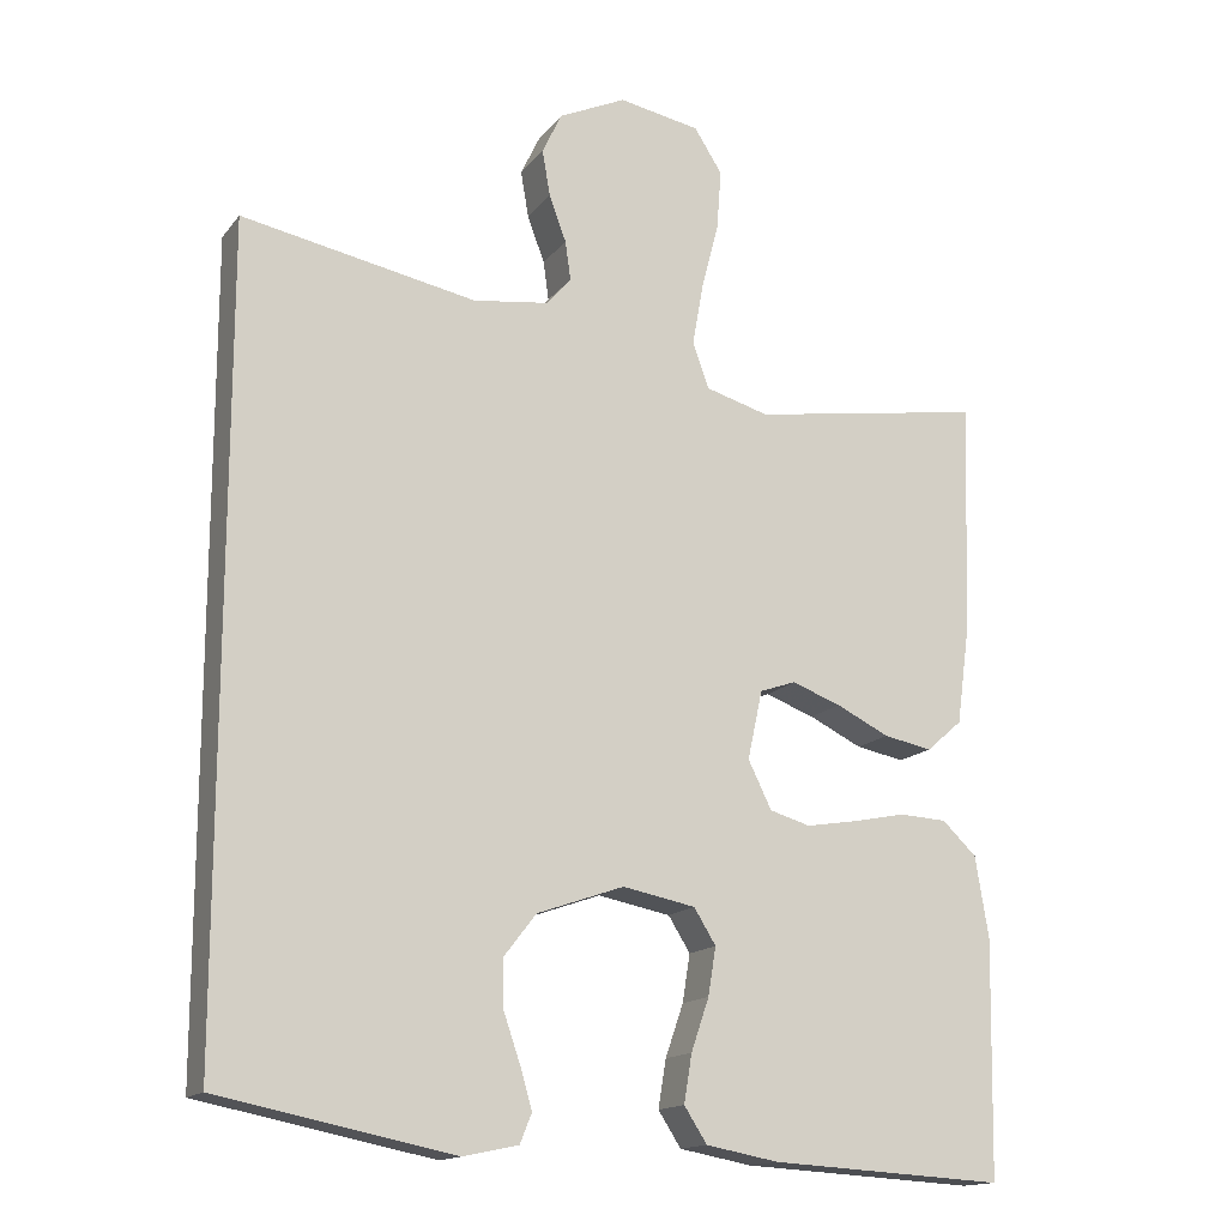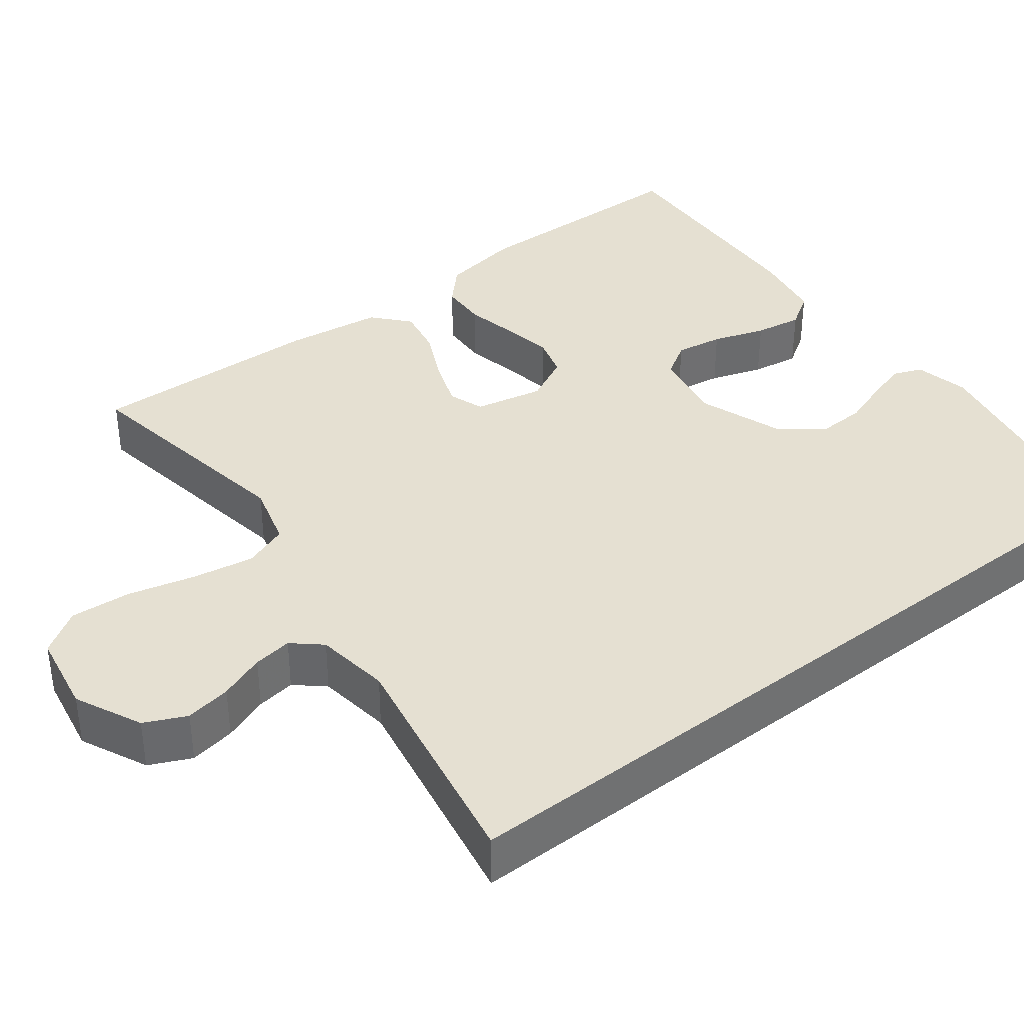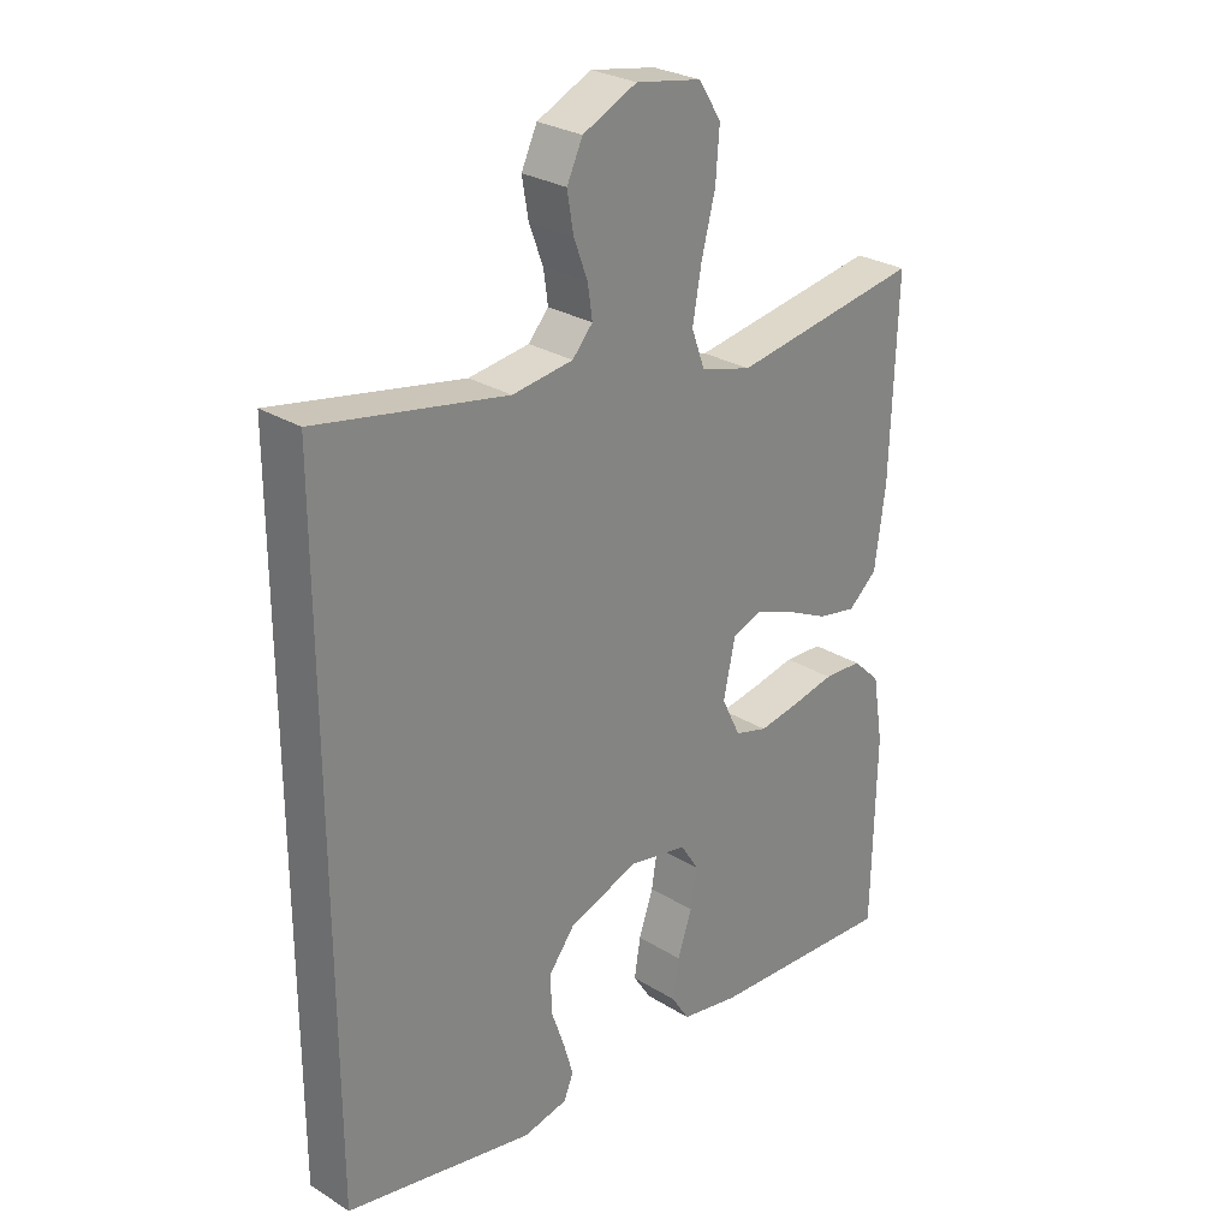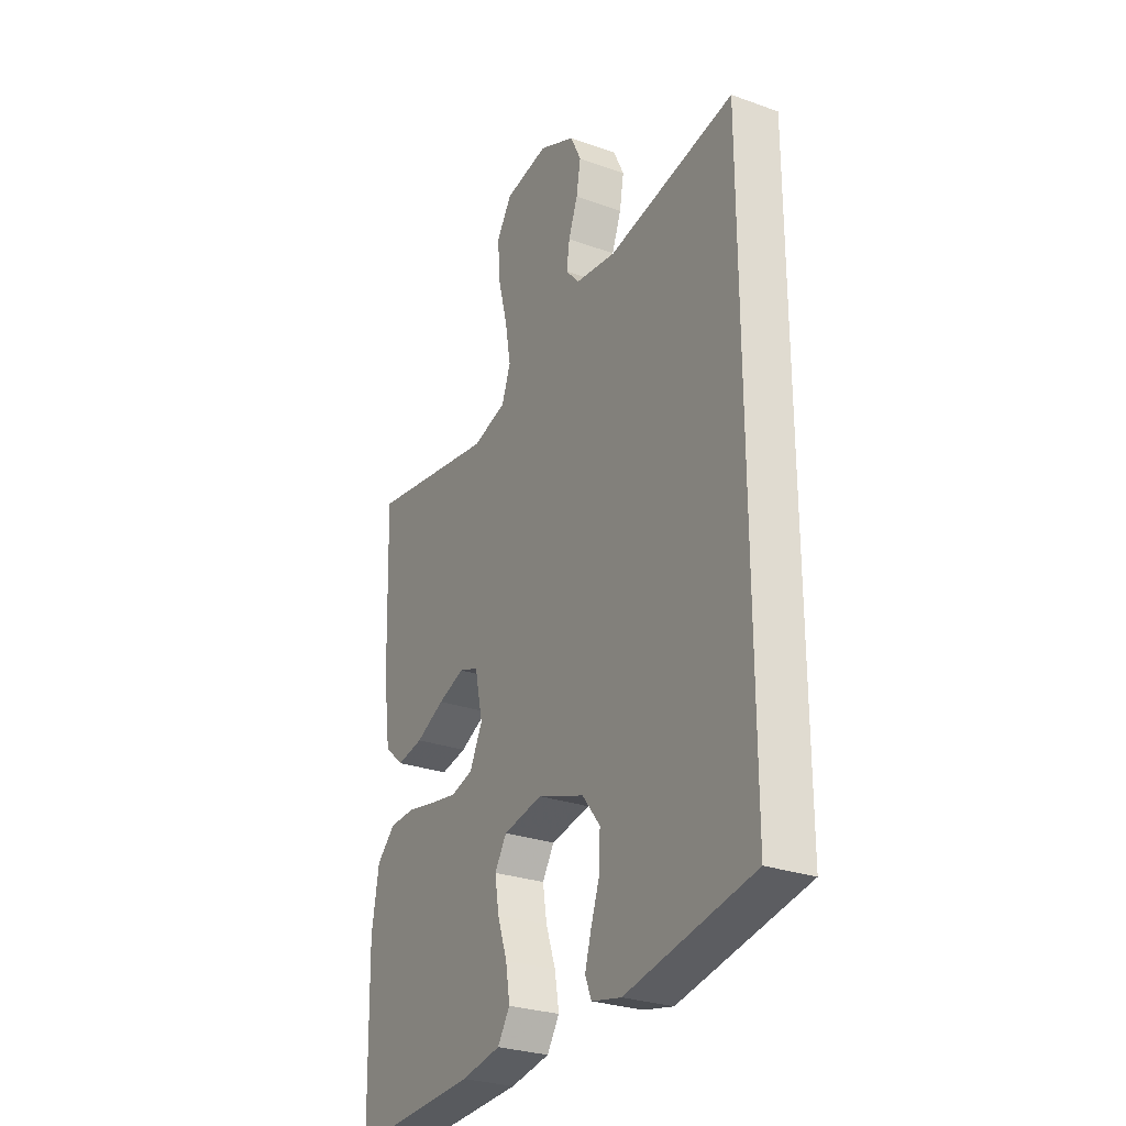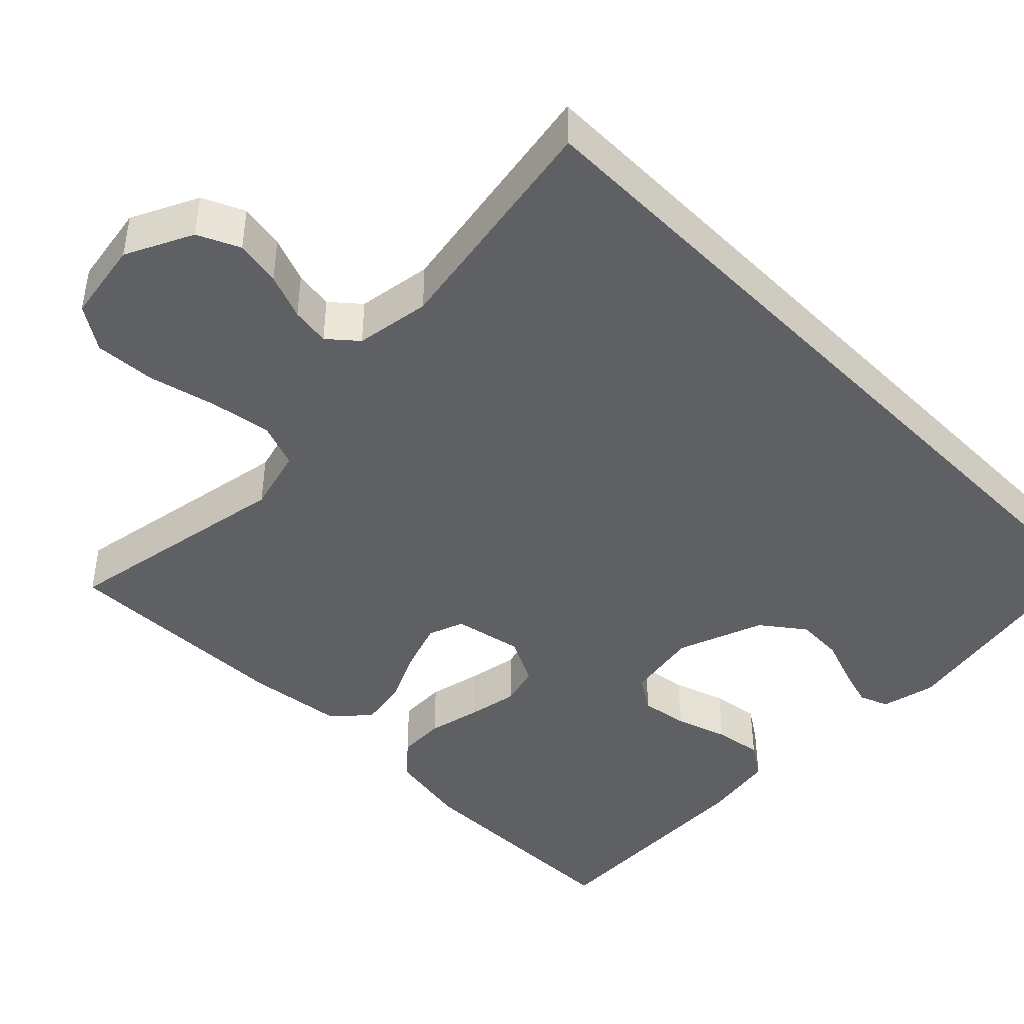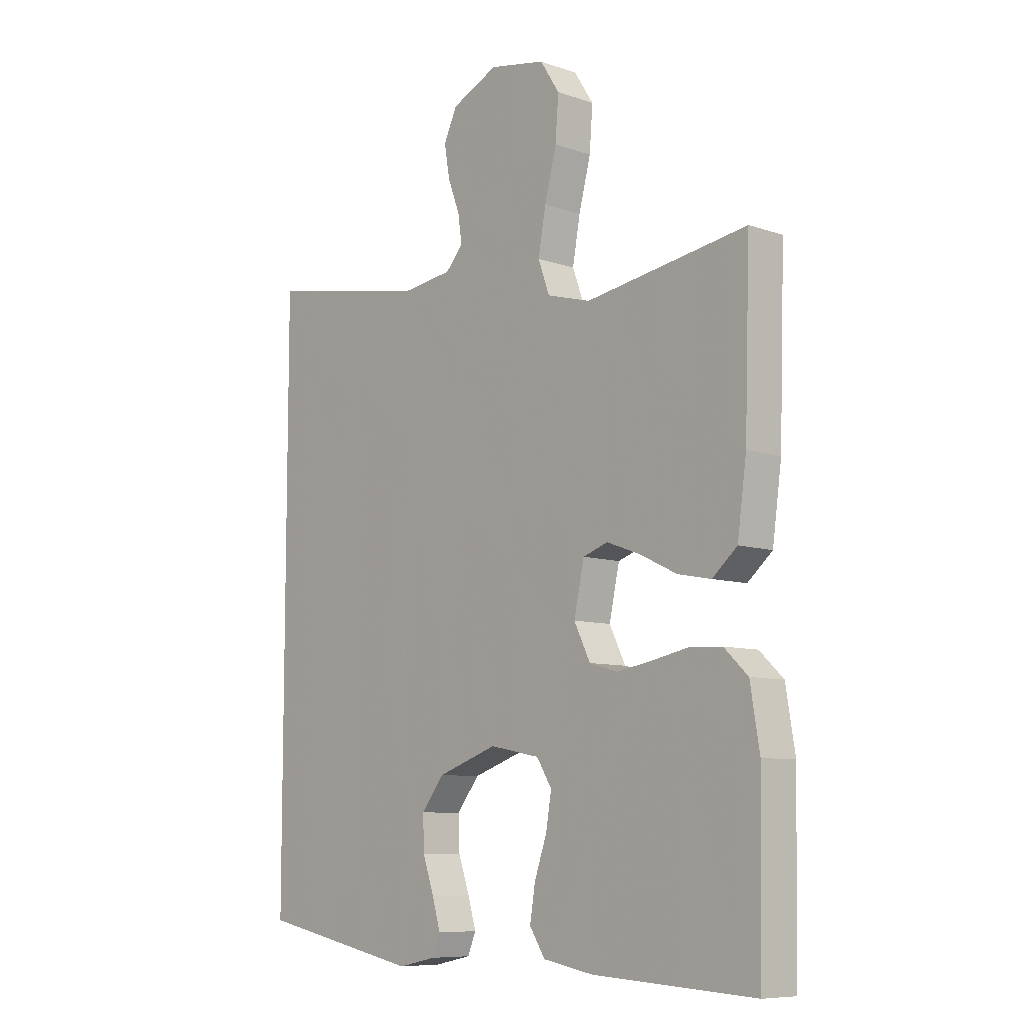
<metadata>
{"format":"obj","ext":"obj","renderer":"f3d","projection":"perspective","resolution":1024,"background":"white","views":[{"elev":-15.4,"azim":155.4,"up":"+Z"},{"elev":37.7,"azim":52.1,"up":"+Y"},{"elev":27.7,"azim":133.4,"up":"+Z"},{"elev":-27.8,"azim":61.3,"up":"+Z"},{"elev":-43.8,"azim":44.3,"up":"+Y"},{"elev":-8.5,"azim":-132.8,"up":"+Z"}]}
</metadata>
<code>
v 0.5 0.07 0.597
v 0.5 0.07 -0.428
v 0.2 0.07 -0.488
v 0.13 0.07 -0.473
v 0.115 0.07 -0.436
v 0.13 0.07 -0.384
v 0.151 0.07 -0.323
v 0.153 0.07 -0.262
v 0.111 0.07 -0.208
v 0 0.07 -0.169
v -0.093 0.07 -0.187
v -0.121 0.07 -0.232
v -0.111 0.07 -0.293
v -0.088 0.07 -0.36
v -0.078 0.07 -0.421
v -0.107 0.07 -0.466
v -0.2 0.07 -0.483
v -0.5 0.07 -0.5
v -0.506 0.07 -0.2
v -0.489 0.07 -0.096
v -0.445 0.07 -0.054
v -0.384 0.07 -0.051
v -0.316 0.07 -0.065
v -0.251 0.07 -0.076
v -0.199 0.07 -0.061
v -0.169 0.07 0
v -0.188 0.07 0.088
v -0.234 0.07 0.104
v -0.297 0.07 0.081
v -0.365 0.07 0.048
v -0.427 0.07 0.036
v -0.473 0.07 0.076
v -0.49 0.07 0.2
v -0.5 0.07 0.5
v -0.2 0.07 0.452
v -0.119 0.07 0.475
v -0.098 0.07 0.533
v -0.112 0.07 0.612
v -0.134 0.07 0.697
v -0.14 0.07 0.775
v -0.104 0.07 0.831
v 0 0.07 0.85
v 0.086 0.07 0.81
v 0.111 0.07 0.757
v 0.101 0.07 0.698
v 0.079 0.07 0.639
v 0.072 0.07 0.589
v 0.104 0.07 0.553
v 0.2 0.07 0.54
v 0.5 0 0.597
v 0.5 0 -0.428
v 0.2 0 -0.488
v 0.13 0 -0.473
v 0.115 0 -0.436
v 0.13 0 -0.384
v 0.151 0 -0.323
v 0.153 0 -0.262
v 0.111 0 -0.208
v 0 0 -0.169
v -0.093 0 -0.187
v -0.121 0 -0.232
v -0.111 0 -0.293
v -0.088 0 -0.36
v -0.078 0 -0.421
v -0.107 0 -0.466
v -0.2 0 -0.483
v -0.5 0 -0.5
v -0.506 0 -0.2
v -0.489 0 -0.096
v -0.445 0 -0.054
v -0.384 0 -0.051
v -0.316 0 -0.065
v -0.251 0 -0.076
v -0.199 0 -0.061
v -0.169 0 0
v -0.188 0 0.088
v -0.234 0 0.104
v -0.297 0 0.081
v -0.365 0 0.048
v -0.427 0 0.036
v -0.473 0 0.076
v -0.49 0 0.2
v -0.5 0 0.5
v -0.2 0 0.452
v -0.119 0 0.475
v -0.098 0 0.533
v -0.112 0 0.612
v -0.134 0 0.697
v -0.14 0 0.775
v -0.104 0 0.831
v 0 0 0.85
v 0.086 0 0.81
v 0.111 0 0.757
v 0.101 0 0.698
v 0.079 0 0.639
v 0.072 0 0.589
v 0.104 0 0.553
v 0.2 0 0.54
f 44 45 46
f 43 44 46
f 42 43 46
f 41 42 46
f 40 41 46
f 39 40 46
f 38 39 46
f 37 38 46 47
f 36 37 47 48
f 33 34 35
f 32 33 35
f 31 32 35
f 30 31 35
f 29 30 35
f 28 29 35 36
f 36 48 49
f 28 36 49
f 27 28 49
f 21 22 23
f 20 21 23
f 19 20 23
f 18 19 23
f 17 18 23
f 16 17 23
f 15 16 23
f 14 15 23
f 13 14 23
f 12 13 23 24
f 11 12 24 25
f 5 6 7
f 4 5 7
f 3 4 7
f 2 3 7
f 1 2 7
f 1 7 8
f 26 27 49 1
f 25 26 1
f 11 25 1
f 10 11 1
f 1 8 9
f 1 9 10
f 95 94 93
f 95 93 92
f 95 92 91
f 95 91 90
f 95 90 89
f 95 89 88
f 95 88 87
f 96 95 87 86
f 97 96 86 85
f 84 83 82
f 84 82 81
f 84 81 80
f 84 80 79
f 84 79 78
f 85 84 78 77
f 98 97 85
f 98 85 77
f 98 77 76
f 72 71 70
f 72 70 69
f 72 69 68
f 72 68 67
f 72 67 66
f 72 66 65
f 72 65 64
f 72 64 63
f 72 63 62
f 73 72 62 61
f 74 73 61 60
f 56 55 54
f 56 54 53
f 56 53 52
f 56 52 51
f 56 51 50
f 57 56 50
f 50 98 76 75
f 50 75 74
f 50 74 60
f 50 60 59
f 58 57 50
f 59 58 50
f 1 50 51 2
f 2 51 52 3
f 3 52 53 4
f 4 53 54 5
f 5 54 55 6
f 6 55 56 7
f 7 56 57 8
f 8 57 58 9
f 9 58 59 10
f 10 59 60 11
f 11 60 61 12
f 12 61 62 13
f 13 62 63 14
f 14 63 64 15
f 15 64 65 16
f 16 65 66 17
f 17 66 67 18
f 18 67 68 19
f 19 68 69 20
f 20 69 70 21
f 21 70 71 22
f 22 71 72 23
f 23 72 73 24
f 24 73 74 25
f 25 74 75 26
f 26 75 76 27
f 27 76 77 28
f 28 77 78 29
f 29 78 79 30
f 30 79 80 31
f 31 80 81 32
f 32 81 82 33
f 33 82 83 34
f 34 83 84 35
f 35 84 85 36
f 36 85 86 37
f 37 86 87 38
f 38 87 88 39
f 39 88 89 40
f 40 89 90 41
f 41 90 91 42
f 42 91 92 43
f 43 92 93 44
f 44 93 94 45
f 45 94 95 46
f 46 95 96 47
f 47 96 97 48
f 48 97 98 49
f 49 98 50 1

</code>
